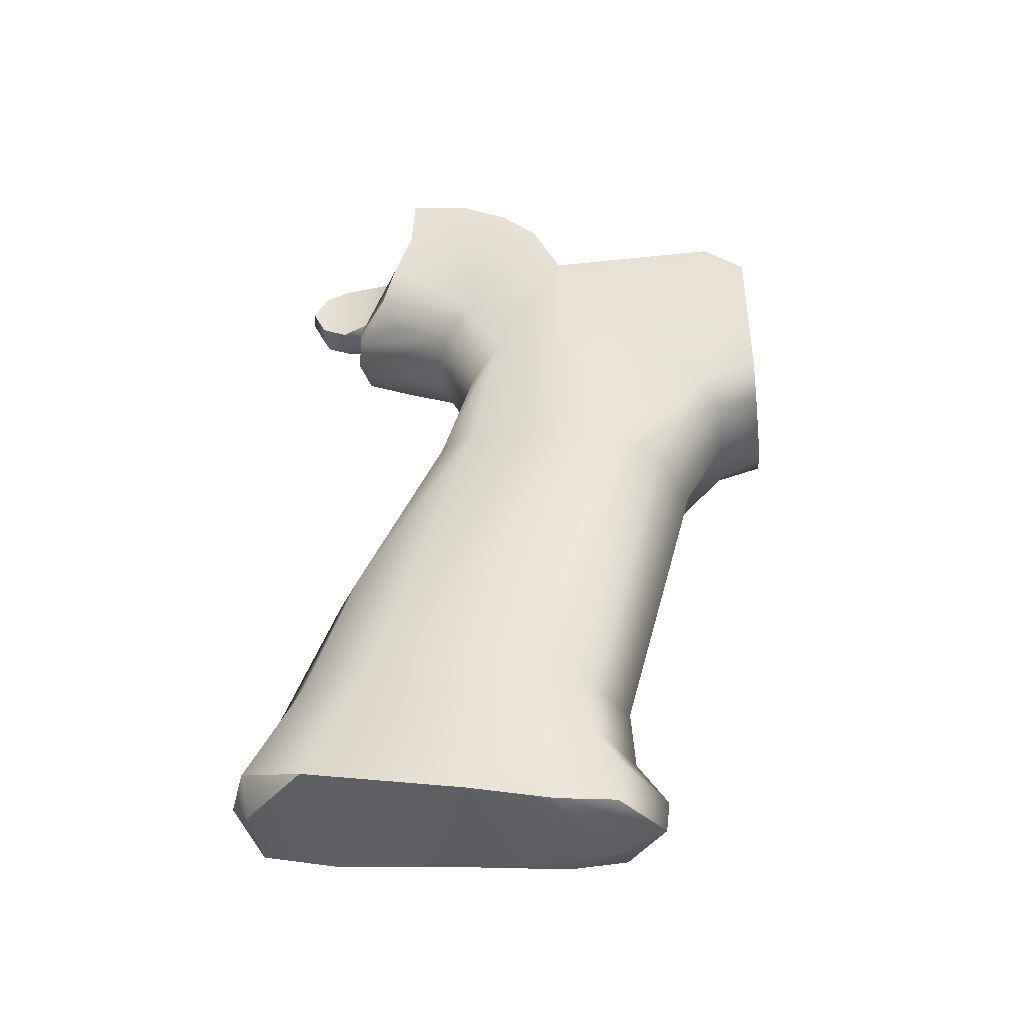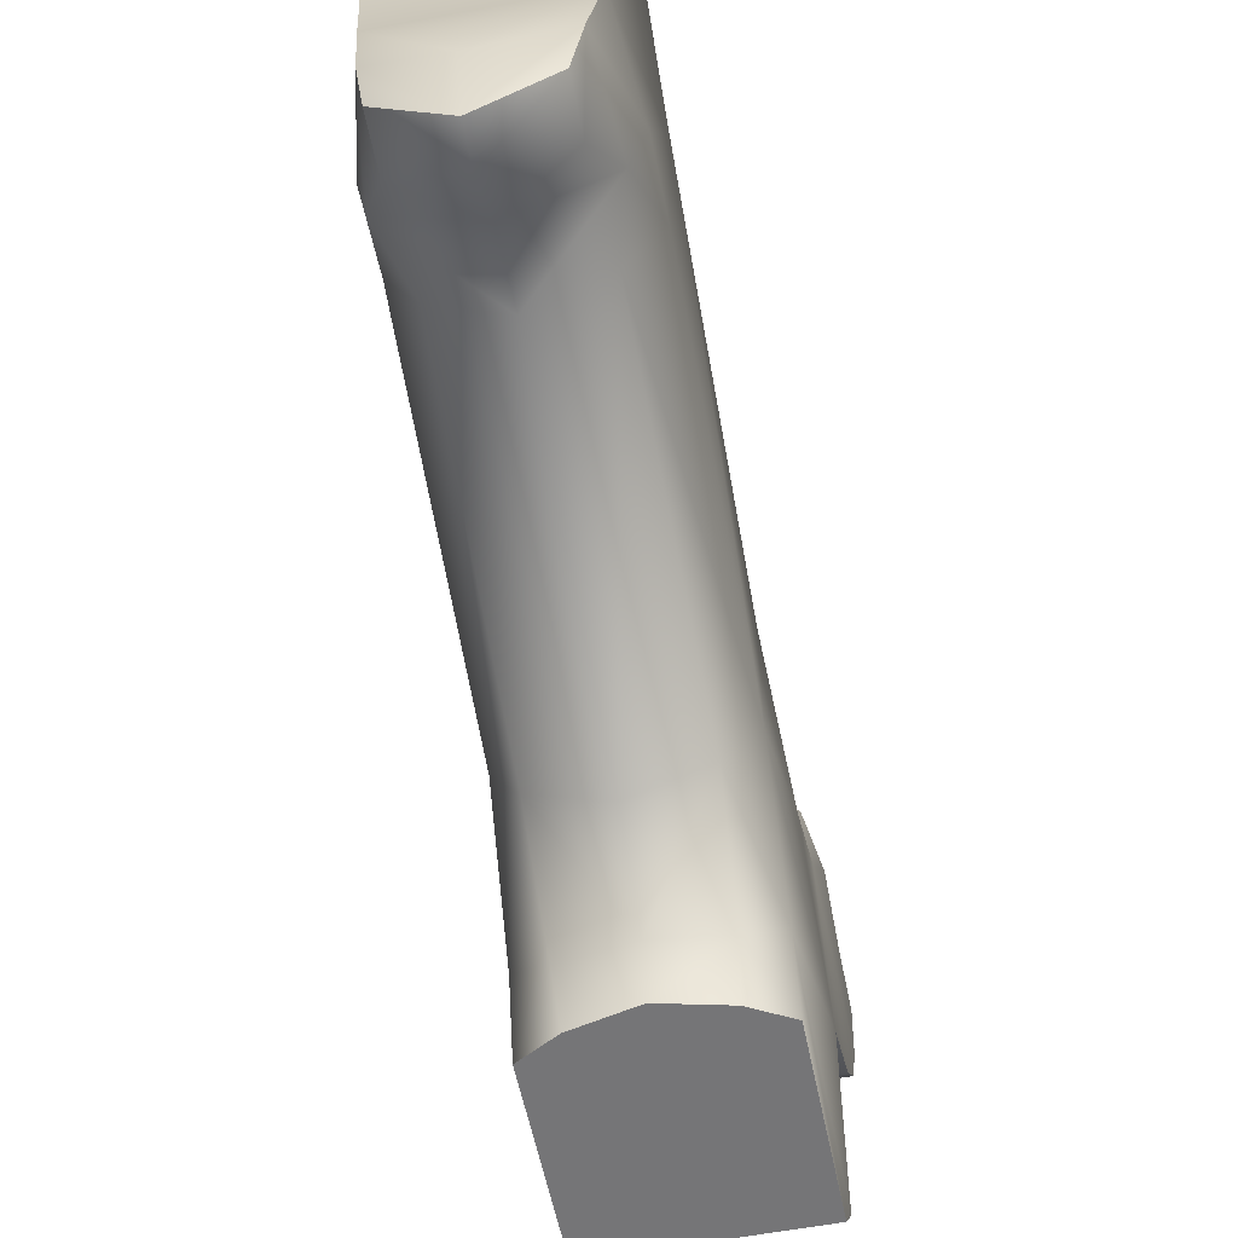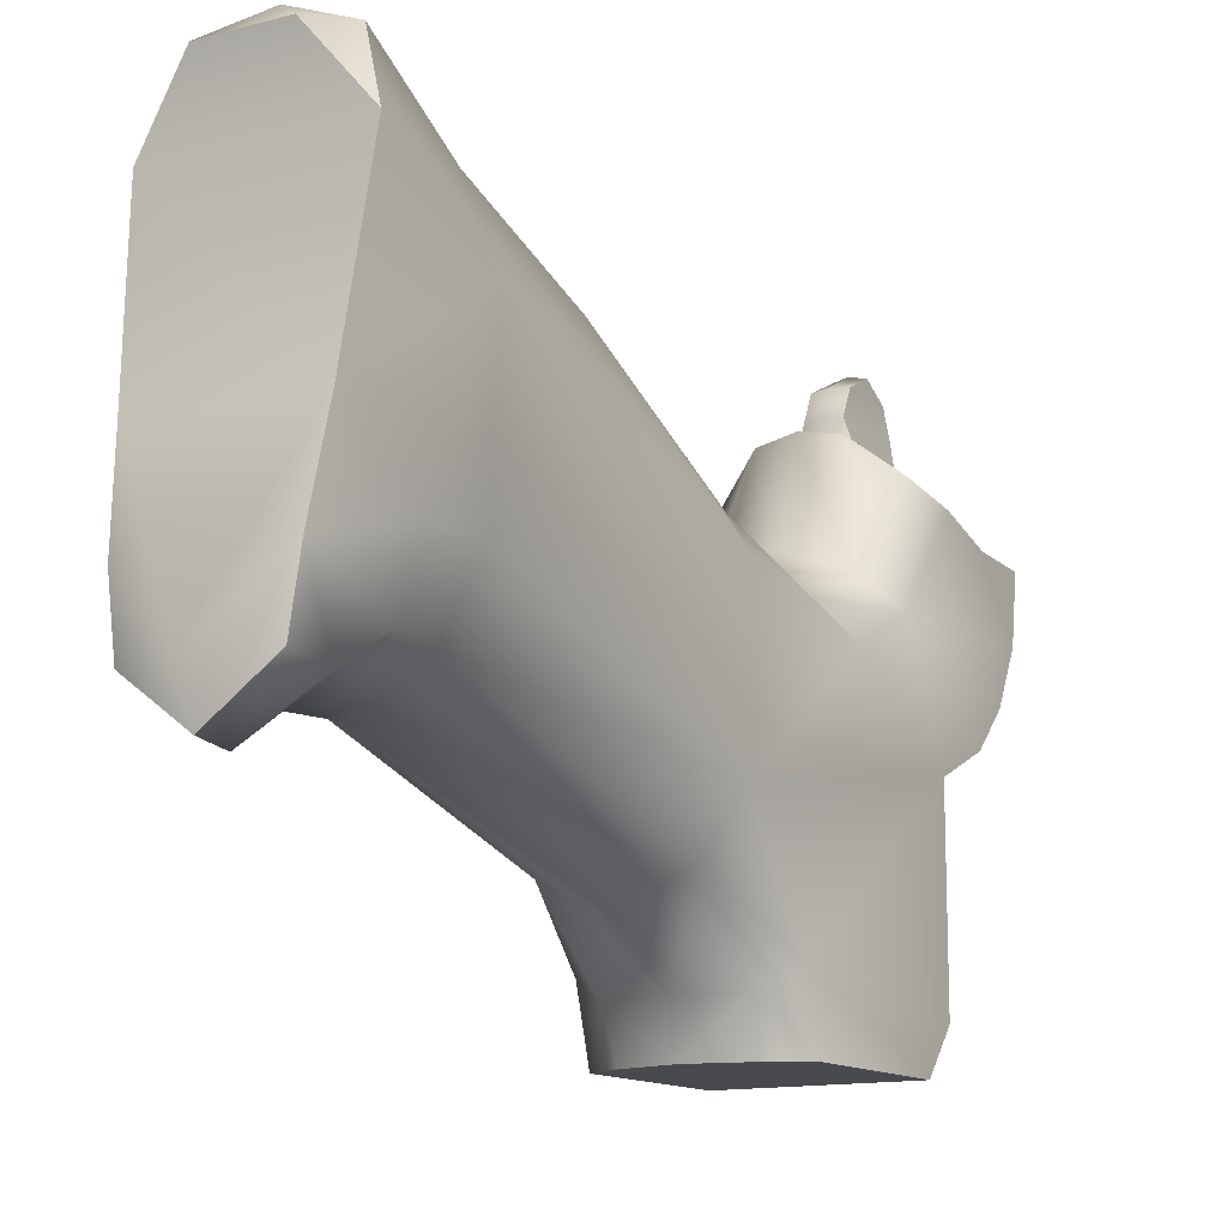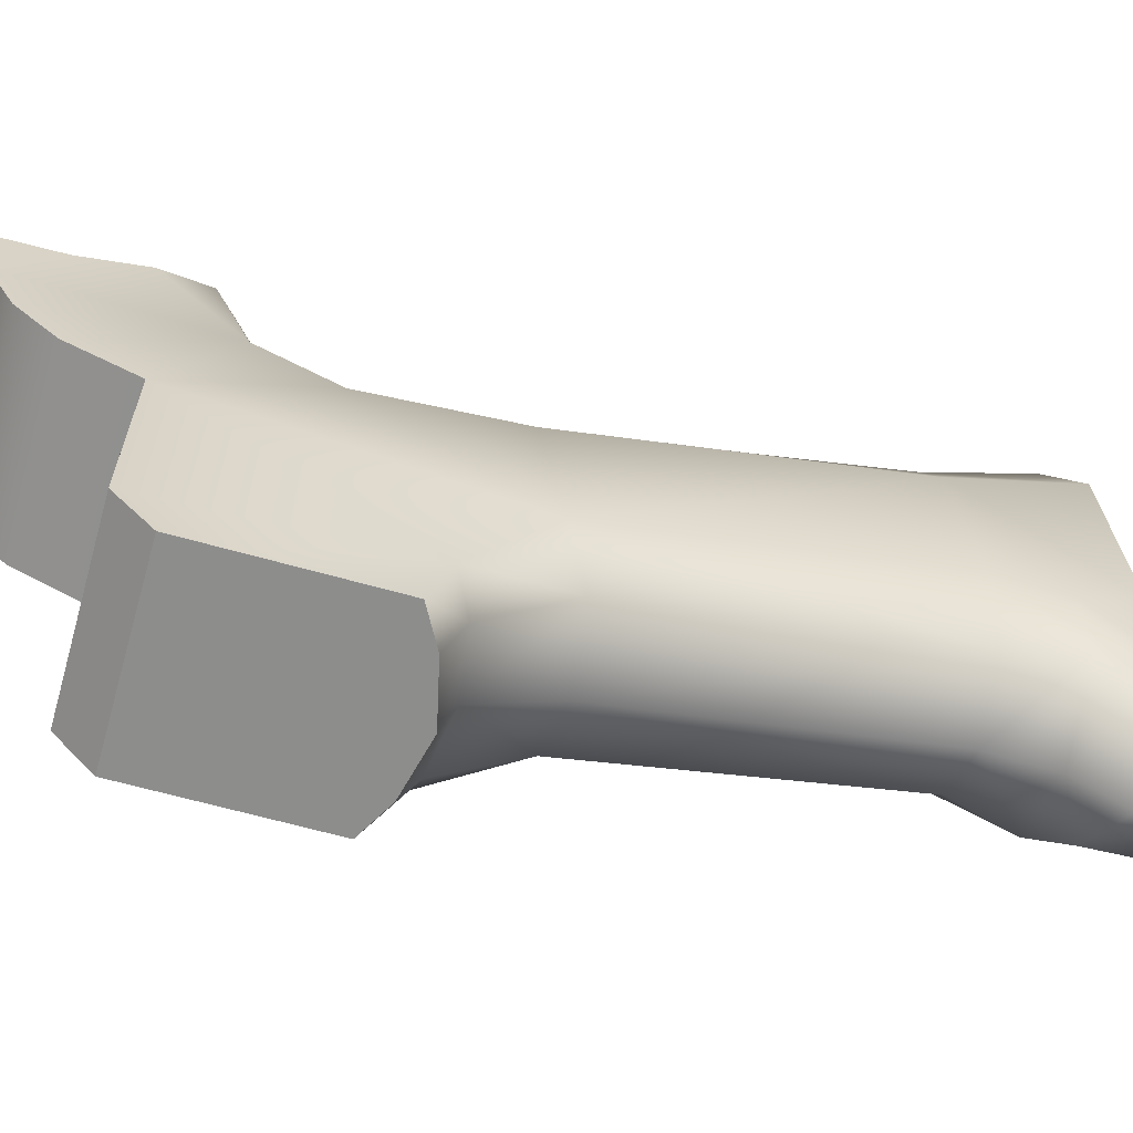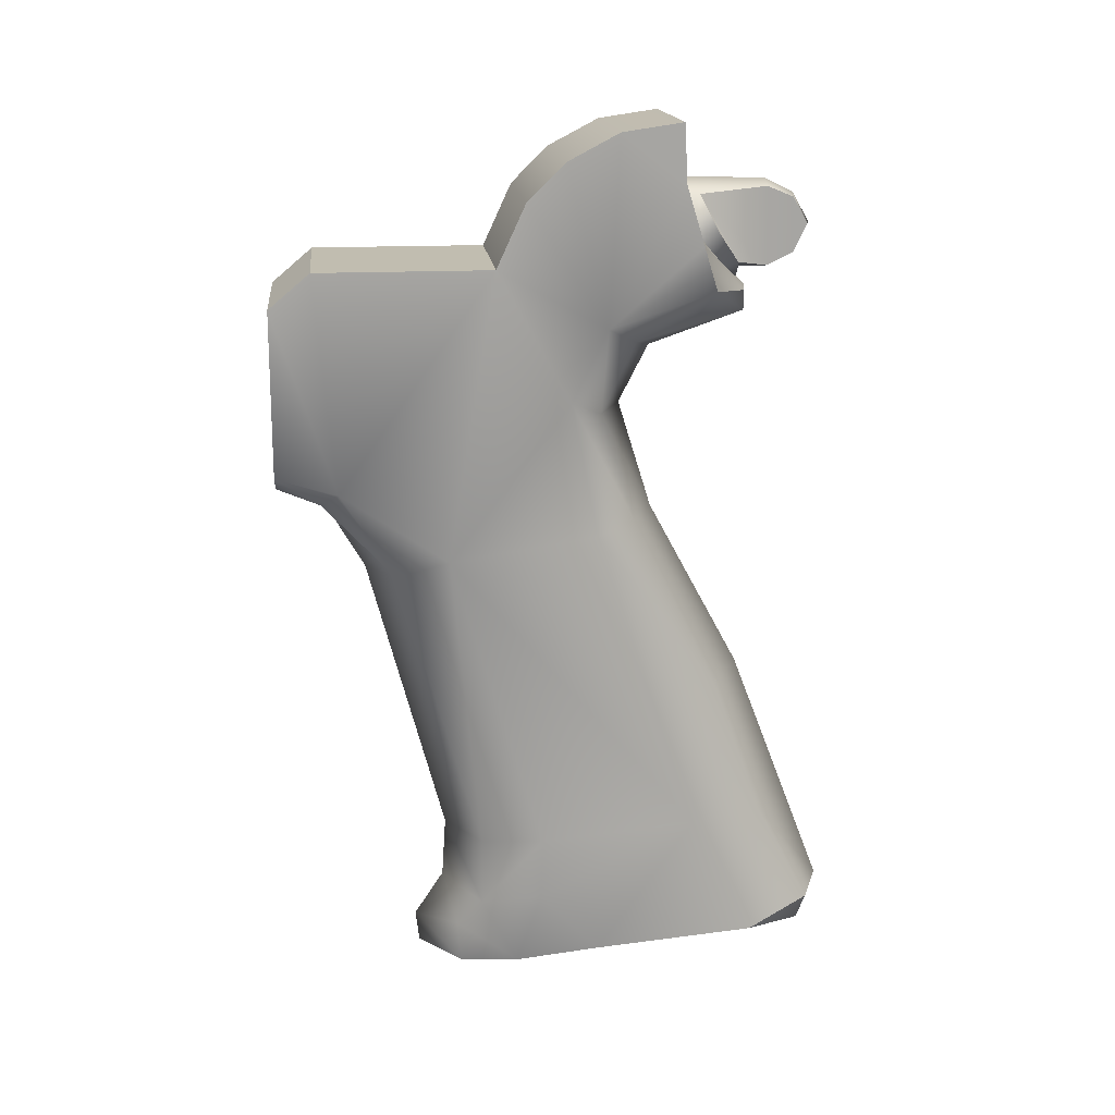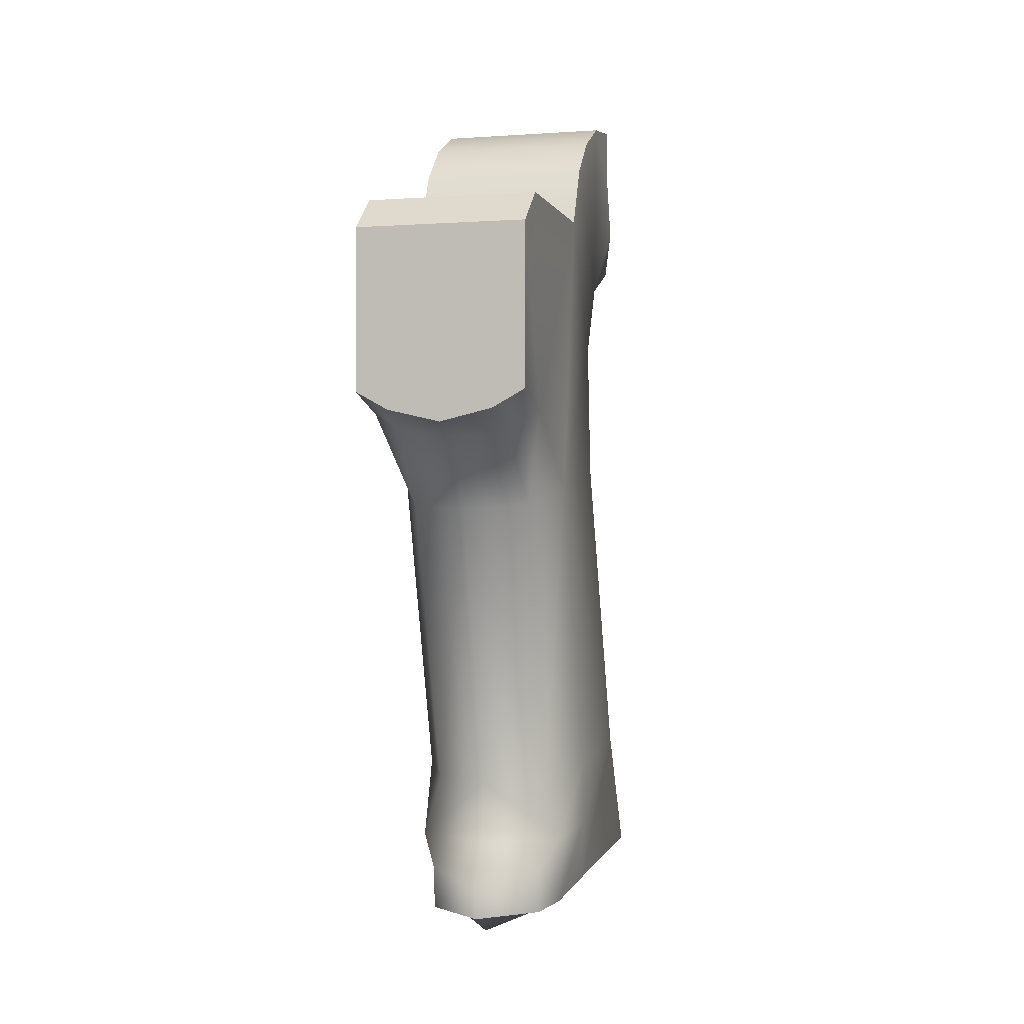
<metadata>
{"format":"obj","ext":"obj","renderer":"f3d","projection":"perspective","resolution":1024,"background":"white","views":[{"elev":-41.5,"azim":-82.7,"up":"+Z"},{"elev":-56.6,"azim":-168.7,"up":"+Y"},{"elev":-13.1,"azim":-149.0,"up":"+Y"},{"elev":-64.4,"azim":74.1,"up":"+Y"},{"elev":16.7,"azim":83.9,"up":"+Z"},{"elev":-1.3,"azim":14.5,"up":"+Z"}]}
</metadata>
<code>
g pistolgrip_ar15_stark_ar_rifle_grip_LOD1
v 0.007931 0.04636 -0.02129
v 0.0125 0.0416 -0.01878
v 0.0125 0.04681 -0.008477
v 0.007931 0.05128 -0.01113
v 3.326e-05 0.04985 -0.02129
v 3.326e-05 0.05474 -0.03709
v 0.007931 0.05125 -0.03709
v 3.326e-05 0.0681 -0.06193
v 0.007931 0.06364 -0.0629
v 0.008096 0.07077 -0.08319
v 3.326e-05 0.07559 -0.08161
v 3.326e-05 0.05418 -0.01289
v 0.005122 0.067 -0.007245
v 0.008498 0.06014 -0.007138
v 3.326e-05 0.0681 -0.007245
v 0.005122 0.067 -0.004423
v 3.326e-05 0.0681 -0.004423
v 0.01205 0.04551 -0.03834
v 0.01116 0.06219 -0.00369
v 3.325e-05 0.08184 -0.09805
v 0.008594 0.07852 -0.09805
v 0.0125 0.06904 -0.1011
v 0.01237 0.06008 -0.08321
v 0.0125 0.02425 -0.04142
v 0.0125 0.03743 -0.08511
v 0.00842 0.02862 -0.08657
v 0.008794 0.01666 -0.04443
v 0.0125 0.0089 -0.03115
v 0.008283 0.006264 -0.03358
v 0.0125 5.538e-05 -0.02854
v 0.00773 5.538e-05 -0.03116
v 0.01089 0.02843 -0.09542
v 0.0125 0.03712 -0.09428
v 3.326e-05 5.538e-05 -0.03298
v 3.326e-05 0.006264 -0.03477
v 3.326e-05 0.01236 -0.04514
v 3.326e-05 0.02351 -0.08657
v 3.326e-05 0.02295 -0.09542
v 0.00829 0.0247 -0.09999
v 3.326e-05 0.01862 -0.102
v 0.00829 0.02526 -0.1062
v 3.326e-05 0.01918 -0.1065
v 0.009499 0.03377 -0.106
v 0.01069 0.0459 -0.1041
v 0.01237 0.06008 -0.08321
v 0.0125 0.06904 -0.1011
v 0.01205 0.04551 -0.03834
v 0.0125 0.0416 -0.01878
v 0.0125 0.03119 6.022e-05
v 0.0125 0.04681 -0.008477
v 0.0125 0.005982 6.022e-05
v 0.0125 5.538e-05 -0.004926
v 0.0125 0.03539 0.009133
v 0.0125 0.04084 0.01448
v 0.0125 0.04826 0.01836
v 0.0125 0.0574 0.01121
v 0.0125 0.05697 0.01964
v 0.0125 0.06 0.002814
v 0.01116 0.06219 -0.00369
v 0.009499 0.03377 -0.106
v -2.98e-09 0.02502 -0.1093
v 3.326e-05 0.01918 -0.1065
v 0.00829 0.02526 -0.1062
v -0.009466 0.03377 -0.106
v -0.008256 0.02526 -0.1062
v 0.01069 0.0459 -0.1041
v -0.01065 0.0459 -0.1041
v 0.0125 0.06904 -0.1011
v -0.01247 0.06904 -0.1011
v -0.005369 0.07788 -0.1031
v 0.005369 0.07788 -0.1031
v 0.0125 0.06904 -0.1011
v 0.008594 0.07852 -0.09805
v 0.005369 0.07788 -0.1031
v 3.325e-05 0.08184 -0.09805
v -0.005369 0.07788 -0.1031
v -0.008561 0.07852 -0.09805
v -0.01247 0.06904 -0.1011
v 0.0125 0.06 0.002814
v 0.005122 0.067 -0.004423
v 0.01116 0.06219 -0.00369
v 3.326e-05 0.0681 -0.004423
v 0 0.06683 -0.003283
v 0.003622 0.06419 -0.0009289
v 0.006665 0.06 0.003694
v 0.00413 0.05803 0.008985
v 0.0125 0.0574 0.01121
v 8.941e-10 0.05741 0.01118
v 0.0125 0.05697 0.01964
v -0.01247 0.05697 0.01964
v 0.0125 0.04826 0.01836
v -0.01247 0.04826 0.01836
v -0.01247 0.05697 0.01964
v 0.0125 0.05697 0.01964
v -0.01247 0.04084 0.01448
v 0.0125 0.04084 0.01448
v 0.0125 0.03539 0.009133
v -0.01247 0.03539 0.009133
v 0.0125 0.03119 6.022e-05
v -0.01247 0.03119 6.023e-05
v 0.0125 0.005982 6.022e-05
v -0.01247 0.005982 6.023e-05
v -0.01247 0.03119 6.023e-05
v 0.0125 0.03119 6.022e-05
v -0.01247 0.06 0.002814
v -0.01113 0.06219 -0.00369
v -0.005089 0.067 -0.004423
v 3.326e-05 0.0681 -0.004423
v 0 0.06683 -0.003283
v -0.003622 0.06419 -0.0009289
v -0.006665 0.06 0.003694
v -0.00413 0.05803 0.008985
v -0.01247 0.0574 0.01121
v 8.941e-10 0.05741 0.01118
v -0.01247 0.05697 0.01964
v 0.0125 5.538e-05 -0.004926
v -0.01247 5.538e-05 -0.004926
v -0.01247 0.005982 6.023e-05
v 0.0125 0.005982 6.022e-05
v 3.326e-05 5.538e-05 -0.03298
v -0.007697 5.538e-05 -0.03116
v -0.01247 5.538e-05 -0.004926
v -0.01247 5.538e-05 -0.02854
v 0.0125 5.538e-05 -0.004926
v 0.00773 5.538e-05 -0.03116
v 0.0125 5.538e-05 -0.02854
v -0.01243 0.04681 -0.008477
v -0.01243 0.0416 -0.01878
v -0.007865 0.04636 -0.02129
v -0.007865 0.05128 -0.01113
v 3.326e-05 0.04985 -0.02129
v 3.326e-05 0.05474 -0.03709
v -0.007865 0.05125 -0.03709
v 3.326e-05 0.0681 -0.06193
v -0.007865 0.06364 -0.0629
v -0.00803 0.07077 -0.08319
v 3.326e-05 0.07559 -0.08161
v 3.326e-05 0.05418 -0.01289
v 3.326e-05 0.0681 -0.007245
v -0.005056 0.067 -0.007245
v -0.008431 0.06014 -0.007138
v -0.005089 0.067 -0.004423
v 3.326e-05 0.0681 -0.004423
v -0.01198 0.04551 -0.03834
v -0.01113 0.06219 -0.00369
v 3.325e-05 0.08184 -0.09805
v -0.008561 0.07852 -0.09805
v -0.01247 0.06904 -0.1011
v -0.0123 0.06008 -0.08321
v -0.01243 0.02425 -0.04142
v -0.008728 0.01666 -0.04443
v -0.008354 0.02862 -0.08657
v -0.01243 0.03743 -0.08511
v -0.01243 0.0089 -0.03115
v -0.008217 0.006264 -0.03358
v -0.01247 5.538e-05 -0.02854
v -0.007697 5.538e-05 -0.03116
v -0.01083 0.02843 -0.09542
v -0.01243 0.03712 -0.09428
v 3.326e-05 5.538e-05 -0.03298
v 3.326e-05 0.006264 -0.03477
v 3.326e-05 0.01236 -0.04514
v 3.326e-05 0.02351 -0.08657
v 3.326e-05 0.02295 -0.09542
v -0.008223 0.0247 -0.09999
v 3.326e-05 0.01862 -0.102
v -0.008256 0.02526 -0.1062
v 3.326e-05 0.01918 -0.1065
v -0.009466 0.03377 -0.106
v -0.01065 0.0459 -0.1041
v -0.0123 0.06008 -0.08321
v -0.01247 0.06904 -0.1011
v -0.01198 0.04551 -0.03834
v -0.01243 0.0416 -0.01878
v -0.01247 0.03119 6.023e-05
v -0.01243 0.04681 -0.008477
v -0.01247 0.005982 6.023e-05
v -0.01247 5.538e-05 -0.004926
v -0.01247 0.03539 0.009133
v -0.01247 0.04084 0.01448
v -0.01247 0.04826 0.01836
v -0.01247 0.0574 0.01121
v -0.01247 0.05697 0.01964
v -0.01247 0.06 0.002814
v -0.01113 0.06219 -0.00369
v 0.006665 0.06 0.003694
v 0.00413 0.05803 0.008985
v 0.00413 0.06069 0.00907
v 0.006665 0.06306 0.003965
v 8.941e-10 0.05741 0.01118
v 0.002363 0.07066 0.009884
v 2.98e-10 0.07066 0.0108
v 0.002363 0.07446 0.008308
v 0 0.07484 0.008744
v 0.002363 0.0766 0.004522
v -2.98e-10 0.07718 0.004522
v -2.98e-10 0.07461 -0.0001446
v 0.002364 0.07459 0.0004187
v 0.002364 0.07077 -0.001343
v -2.98e-10 0.07079 -0.001784
v 0 0.06716 -0.001781
v 0.003622 0.06647 -0.0006739
v 0 0.06683 -0.003283
v 0.003622 0.06647 -0.0006739
v 0.003622 0.06419 -0.0009289
v 0.006665 0.06 0.003694
v 0.006665 0.06306 0.003965
v 0.003622 0.06647 -0.0006739
v 0.00413 0.06069 0.00907
v 0.003622 0.06647 -0.0006739
v 0.006665 0.06306 0.003965
v 0.002364 0.07077 -0.001343
v 0.002363 0.07066 0.009884
v 0.002363 0.07446 0.008308
v 0.002364 0.07459 0.0004187
v 0.002363 0.0766 0.004522
v -0.00413 0.06069 0.00907
v -0.00413 0.05803 0.008985
v -0.006665 0.06 0.003694
v -0.006665 0.06306 0.003965
v 8.941e-10 0.05741 0.01118
v -0.002363 0.07066 0.009884
v 2.98e-10 0.07066 0.0108
v -0.002363 0.07446 0.008308
v 0 0.07484 0.008744
v -0.002363 0.0766 0.004522
v -2.98e-10 0.07718 0.004522
v -2.98e-10 0.07461 -0.0001446
v -0.002364 0.07459 0.0004187
v -0.002364 0.07077 -0.001343
v -2.98e-10 0.07079 -0.001784
v 0 0.06716 -0.001781
v -0.003622 0.06647 -0.0006739
v -0.003622 0.06647 -0.0006739
v 0 0.06683 -0.003283
v -0.003622 0.06419 -0.0009289
v -0.006665 0.06306 0.003965
v -0.006665 0.06 0.003694
v -0.003622 0.06647 -0.0006739
v -0.00413 0.06069 0.00907
v -0.006665 0.06306 0.003965
v -0.003622 0.06647 -0.0006739
v -0.002364 0.07077 -0.001343
v -0.002363 0.07066 0.009884
v -0.002363 0.07446 0.008308
v -0.002364 0.07459 0.0004187
v -0.002363 0.0766 0.004522
g pistolgrip_ar15_stark_ar_rifle_grip_LOD1_0
f 3 2 1
f 4 3 1
f 1 5 4
f 6 5 1
f 7 6 1
f 7 1 2
f 8 6 7
f 9 8 7
f 9 10 8
f 10 11 8
f 5 12 4
f 4 12 13
f 13 14 4
f 12 15 13
f 13 15 16
f 15 17 16
f 9 7 18
f 18 7 2
f 14 19 4
f 13 16 19
f 14 13 19
f 20 11 10
f 21 20 10
f 21 10 22
f 10 23 22
f 23 9 18
f 10 9 23
f 19 3 4
f 26 25 24
f 27 26 24
f 27 24 28
f 29 27 28
f 29 28 30
f 31 29 30
f 25 26 32
f 33 25 32
f 31 34 29
f 34 35 29
f 29 35 27
f 35 36 27
f 27 36 26
f 36 37 26
f 26 37 32
f 37 38 32
f 32 38 39
f 38 40 39
f 39 40 41
f 40 42 41
f 33 32 43
f 43 32 39
f 41 43 39
f 44 33 43
f 45 33 44
f 33 45 25
f 46 45 44
f 25 45 24
f 45 47 24
f 24 47 48
f 49 24 48
f 50 49 48
f 28 24 49
f 51 28 49
f 52 28 51
f 30 28 52
f 53 49 50
f 54 53 50
f 55 54 50
f 56 55 50
f 57 55 56
f 56 50 58
f 59 58 50
f 62 61 60
f 63 62 60
f 64 61 62
f 65 64 62
f 60 61 66
f 61 67 66
f 64 67 61
f 66 67 68
f 67 69 68
f 68 69 70
f 71 68 70
f 74 73 72
f 73 74 75
f 74 76 75
f 76 77 75
f 77 76 78
f 81 80 79
f 80 82 79
f 79 82 83
f 83 84 79
f 84 85 79
f 79 85 86
f 87 79 86
f 88 87 86
f 87 88 89
f 88 90 89
f 93 92 91
f 94 93 91
f 92 95 91
f 95 96 91
f 96 95 97
f 95 98 97
f 97 98 99
f 98 100 99
f 103 102 101
f 104 103 101
f 107 106 105
f 108 107 105
f 109 108 105
f 105 110 109
f 105 111 110
f 111 105 112
f 105 113 112
f 113 114 112
f 113 115 114
f 118 117 116
f 119 118 116
f 122 121 120
f 123 121 122
f 124 122 120
f 125 124 120
f 126 124 125
f 129 128 127
f 130 129 127
f 129 130 131
f 129 131 132
f 133 129 132
f 129 133 128
f 133 132 134
f 135 133 134
f 136 135 134
f 137 136 134
f 130 138 131
f 139 138 130
f 130 140 139
f 130 141 140
f 140 142 139
f 142 143 139
f 133 135 144
f 133 144 128
f 145 141 130
f 145 142 140
f 141 145 140
f 137 146 136
f 146 147 136
f 147 148 136
f 148 149 136
f 135 149 144
f 135 136 149
f 127 145 130
f 152 151 150
f 153 152 150
f 154 150 151
f 155 154 151
f 156 154 155
f 157 156 155
f 158 152 153
f 159 158 153
f 157 155 160
f 155 161 160
f 155 151 161
f 151 162 161
f 151 152 162
f 152 163 162
f 152 158 163
f 158 164 163
f 158 165 164
f 165 166 164
f 165 167 166
f 167 168 166
f 169 158 159
f 165 158 169
f 167 165 169
f 170 169 159
f 170 159 171
f 171 159 153
f 172 170 171
f 171 153 150
f 173 171 150
f 173 150 174
f 150 175 174
f 175 176 174
f 150 154 175
f 154 177 175
f 154 178 177
f 154 156 178
f 175 179 176
f 179 180 176
f 180 181 176
f 181 182 176
f 181 183 182
f 176 182 184
f 184 185 176
f 188 187 186
f 189 188 186
f 187 188 190
f 188 191 190
f 191 192 190
f 191 193 192
f 193 194 192
f 193 195 194
f 195 196 194
f 197 196 195
f 198 197 195
f 197 198 199
f 200 197 199
f 200 199 201
f 199 202 201
f 201 204 203
f 204 205 203
f 207 206 205
f 208 207 205
f 211 210 209
f 210 212 209
f 212 213 209
f 214 213 212
f 212 215 214
f 215 216 214
f 219 218 217
f 220 219 217
f 217 218 221
f 222 217 221
f 223 222 221
f 224 222 223
f 225 224 223
f 226 224 225
f 227 226 225
f 226 227 228
f 229 226 228
f 229 228 230
f 228 231 230
f 231 232 230
f 232 233 230
f 232 235 234
f 235 236 234
f 236 238 237
f 239 236 237
f 242 241 240
f 243 242 240
f 244 243 240
f 243 244 245
f 245 246 243
f 245 247 246

</code>
